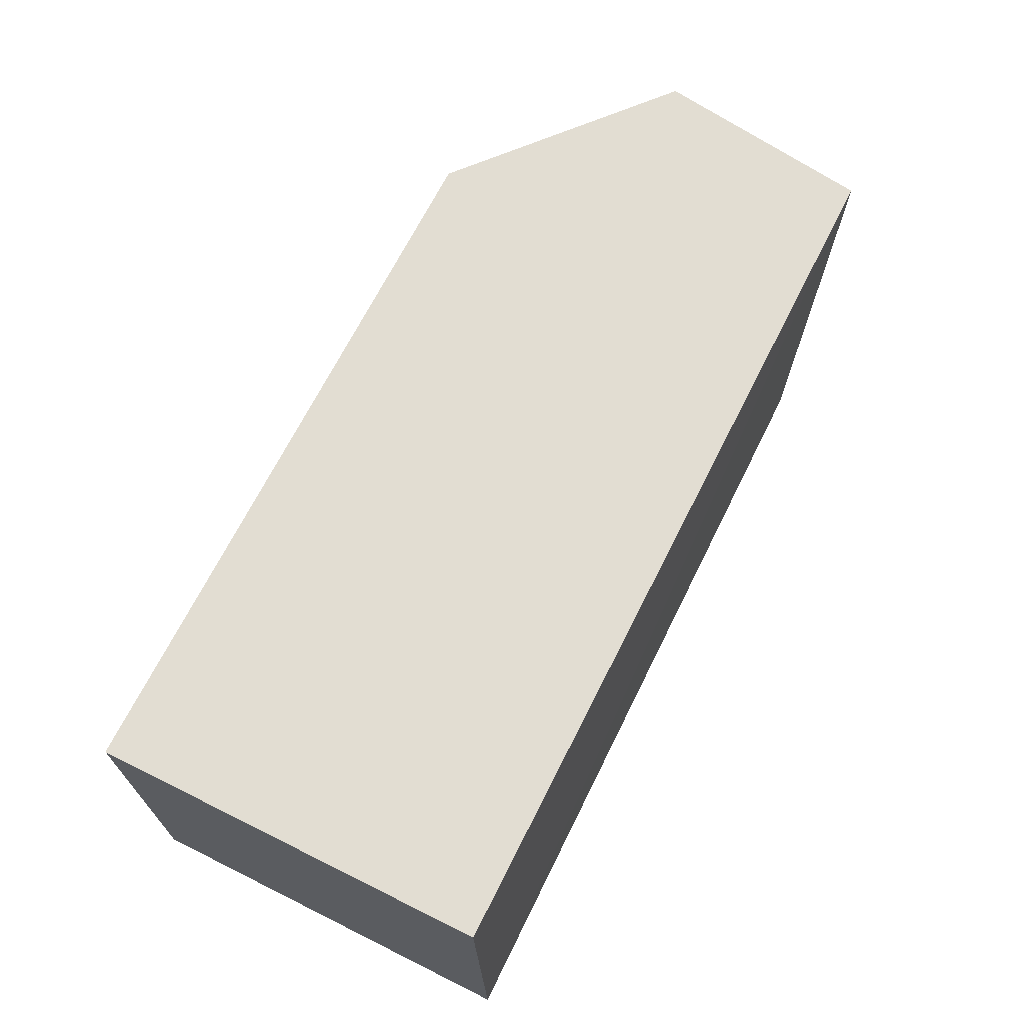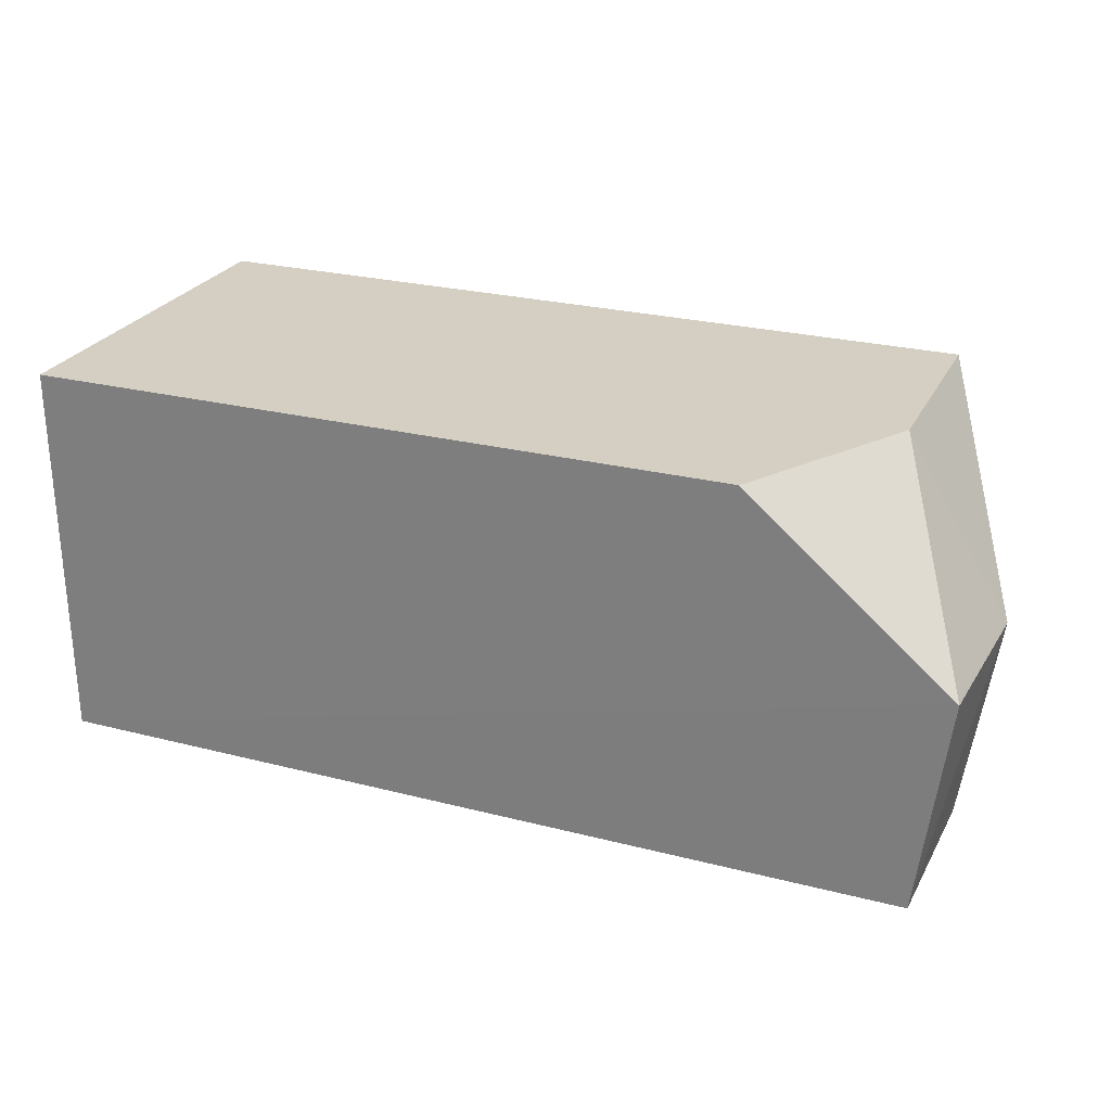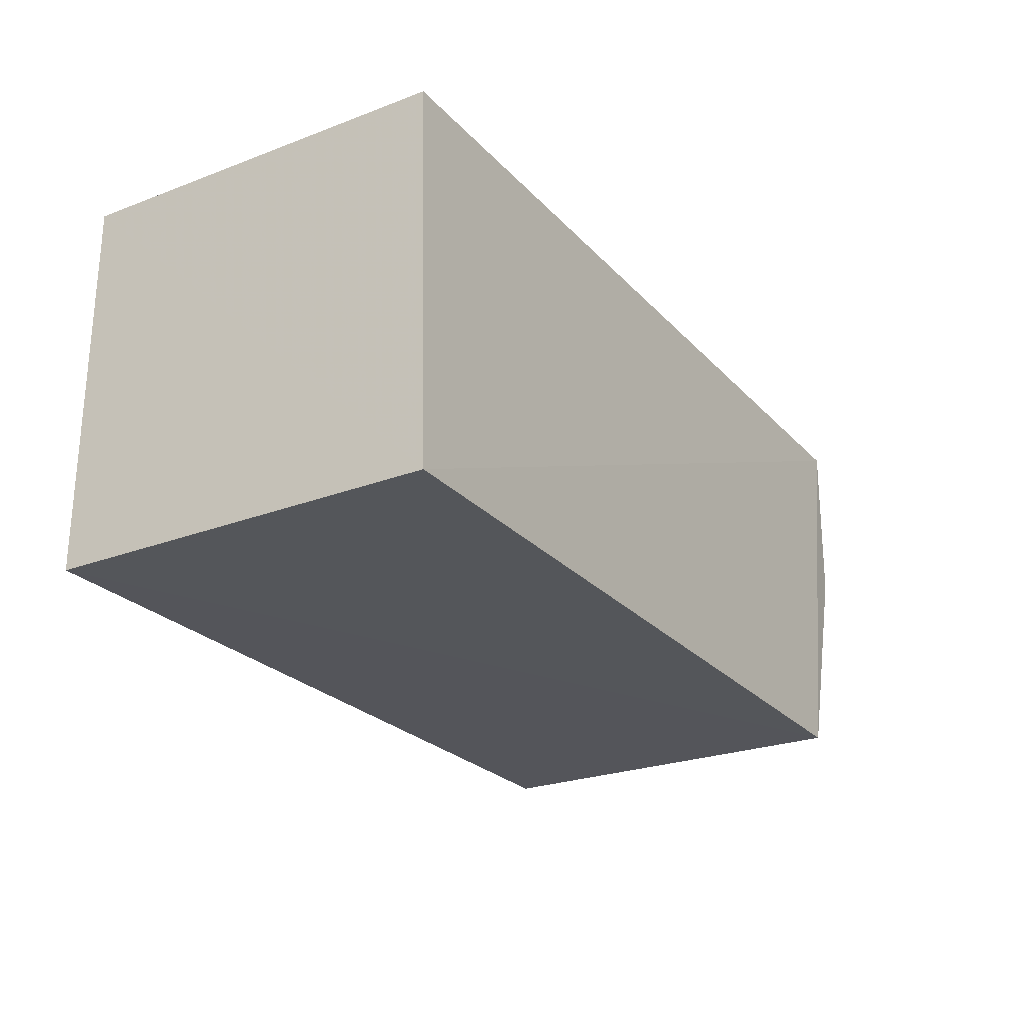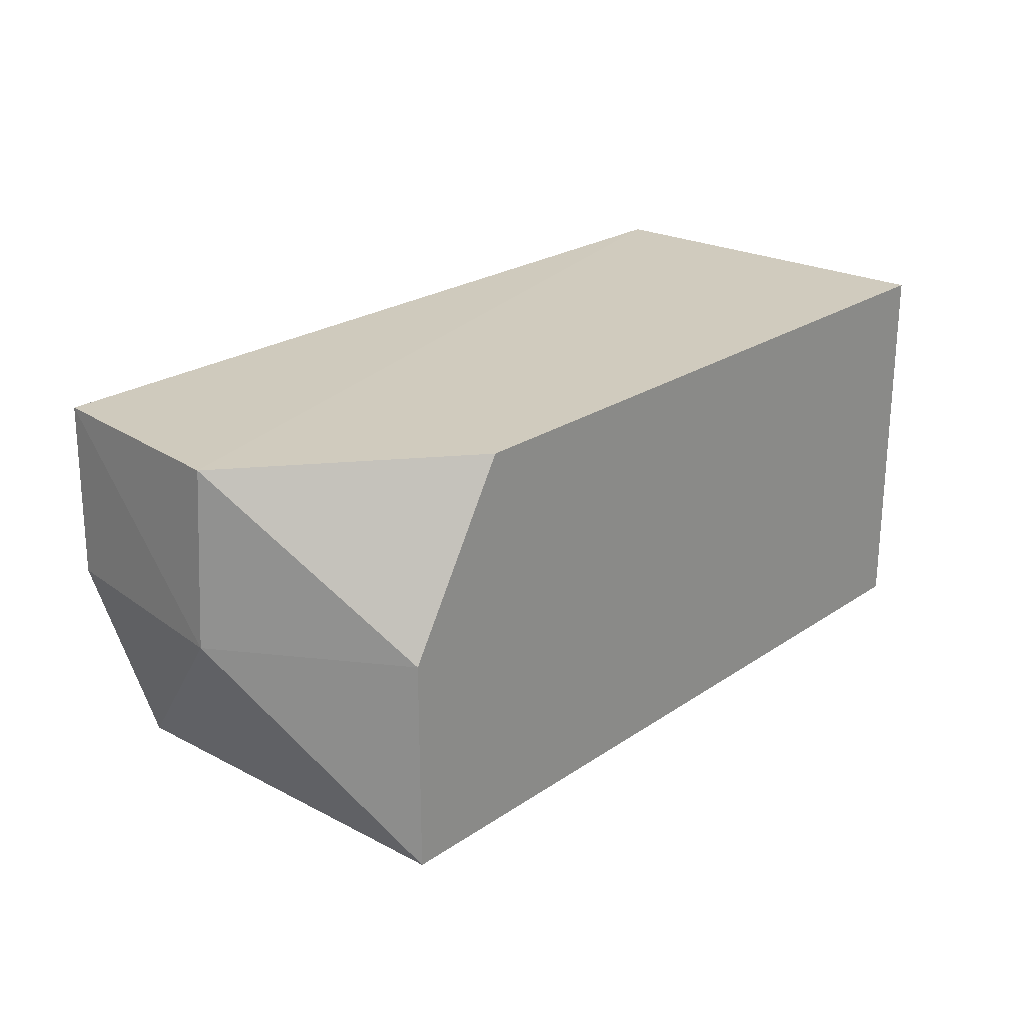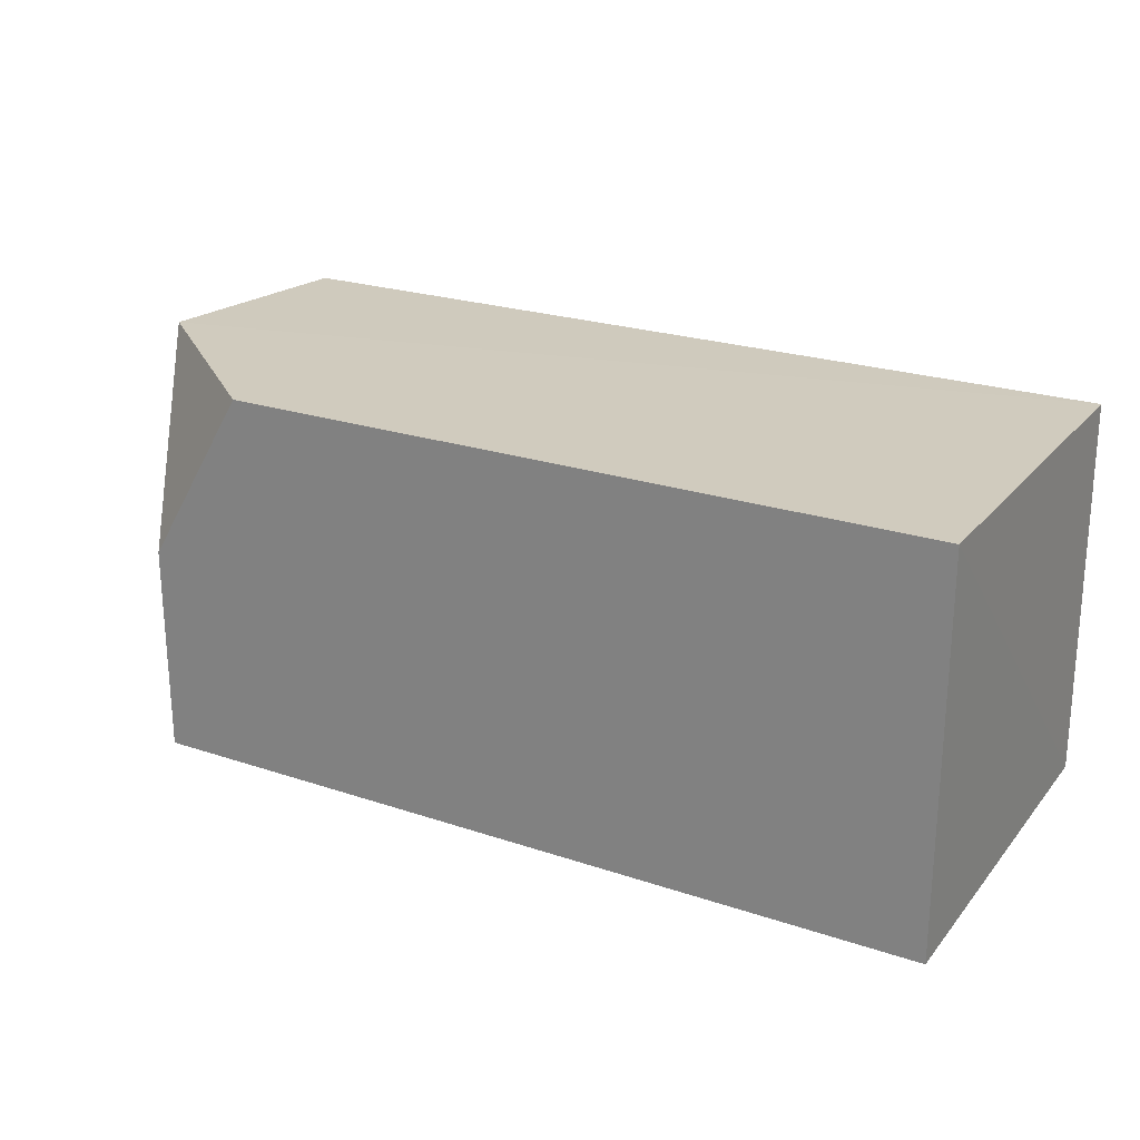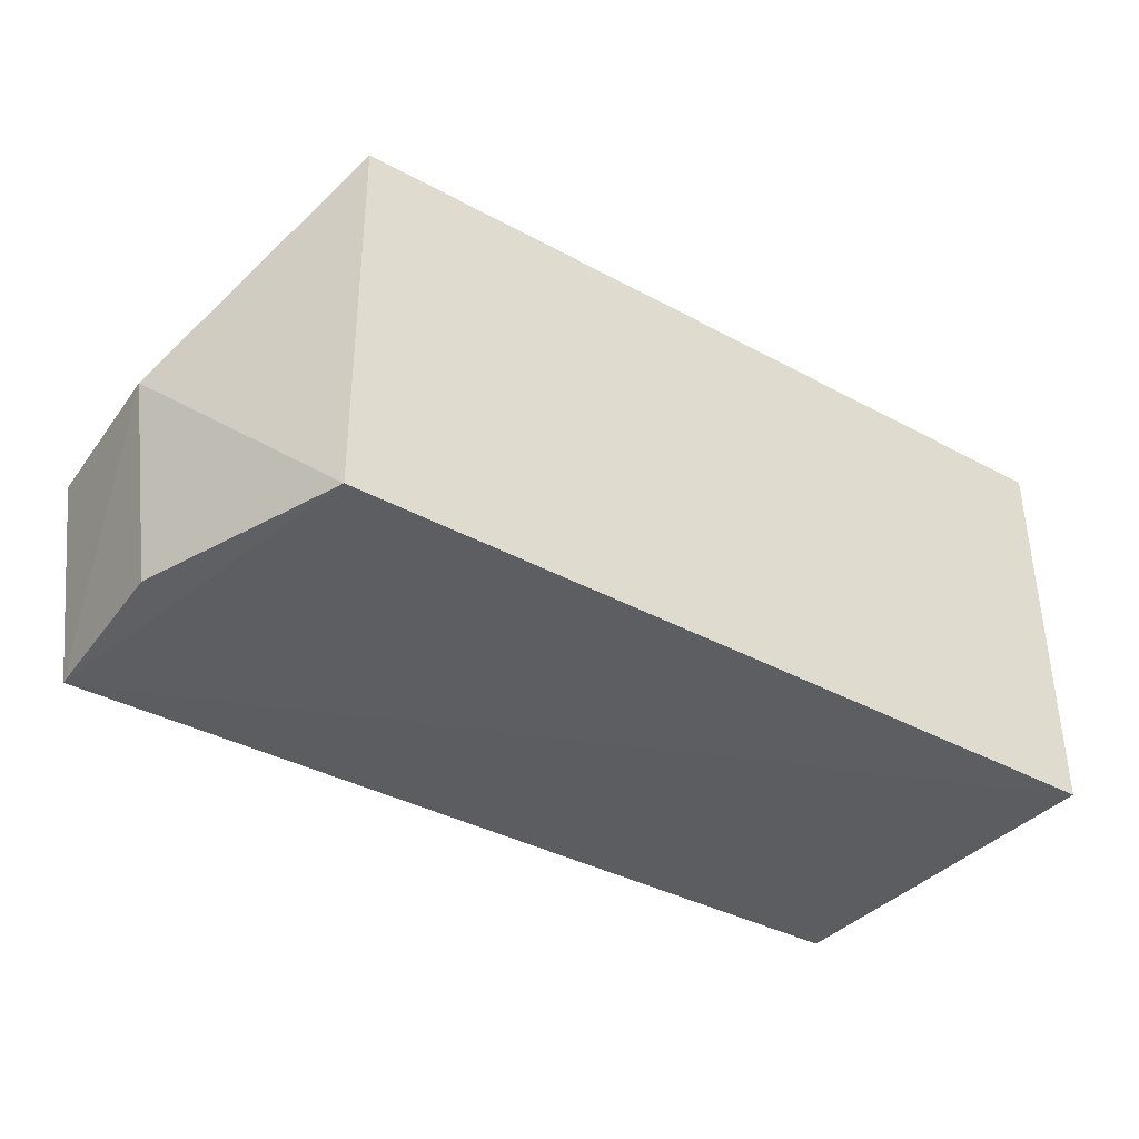
<metadata>
{"format":"obj","ext":"obj","renderer":"f3d","projection":"perspective","resolution":1024,"background":"white","views":[{"elev":68.1,"azim":116.5,"up":"+Y"},{"elev":25.8,"azim":-158.0,"up":"+Z"},{"elev":-25.1,"azim":121.8,"up":"+Y"},{"elev":23.5,"azim":-48.5,"up":"+Y"},{"elev":23.6,"azim":29.3,"up":"+Y"},{"elev":-38.3,"azim":-34.4,"up":"+Z"}]}
</metadata>
<code>
v 0.002196 0.05399 0.05152
v 0.002196 0.00473 0.05152
v 0.002166 0.004731 0.001089
v -0.1095 0.05354 0.001804
v -0.1008 0.00473 0.05152
v 0.002108 0.05374 0.002324
v -0.08737 0.05399 0.05152
v -0.1006 0.004394 0.001361
v -0.1132 0.05386 0.02963
v -0.1008 0.0316 0.05152
v -0.1142 0.0316 0.02915
v -0.1101 0.03179 0.002215
f 1 2 3
f 5 2 1
f 6 1 3
f 6 3 4
f 7 5 1
f 7 1 6
f 8 3 2
f 8 2 5
f 8 4 3
f 9 7 6
f 9 6 4
f 10 5 7
f 10 7 9
f 11 8 5
f 11 10 9
f 11 5 10
f 11 9 4
f 12 11 4
f 12 4 8
f 12 8 11

</code>
